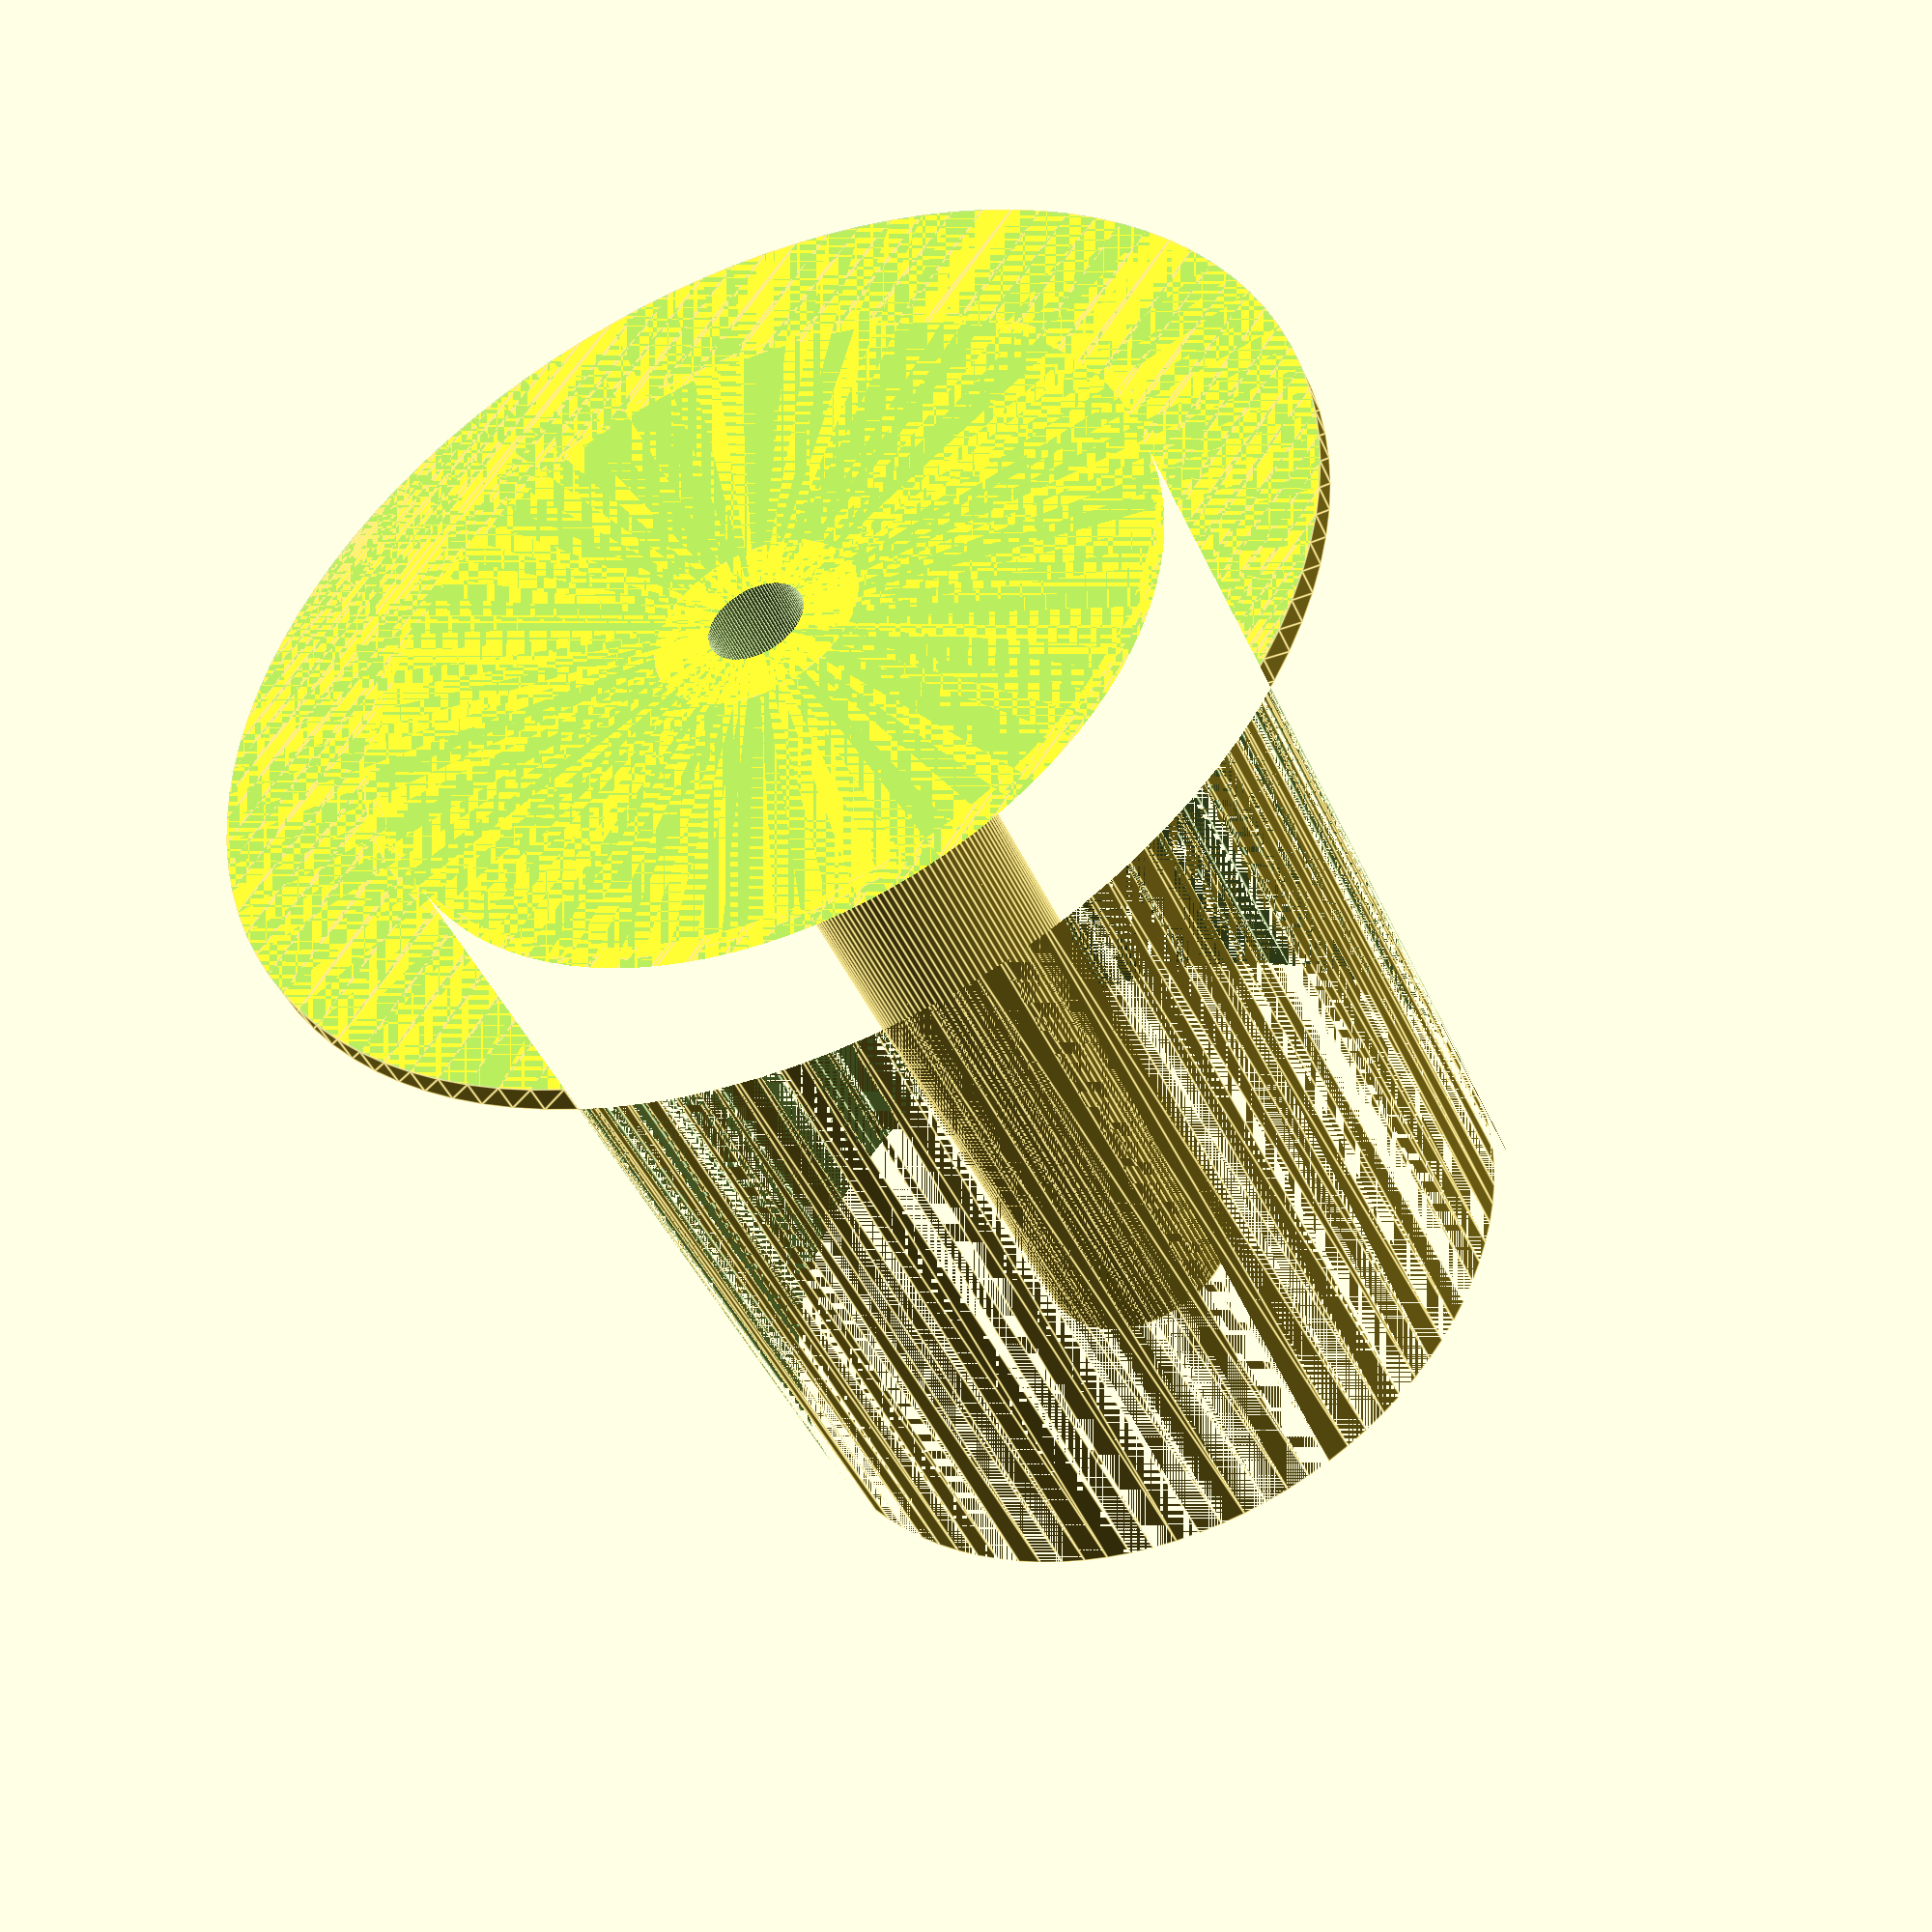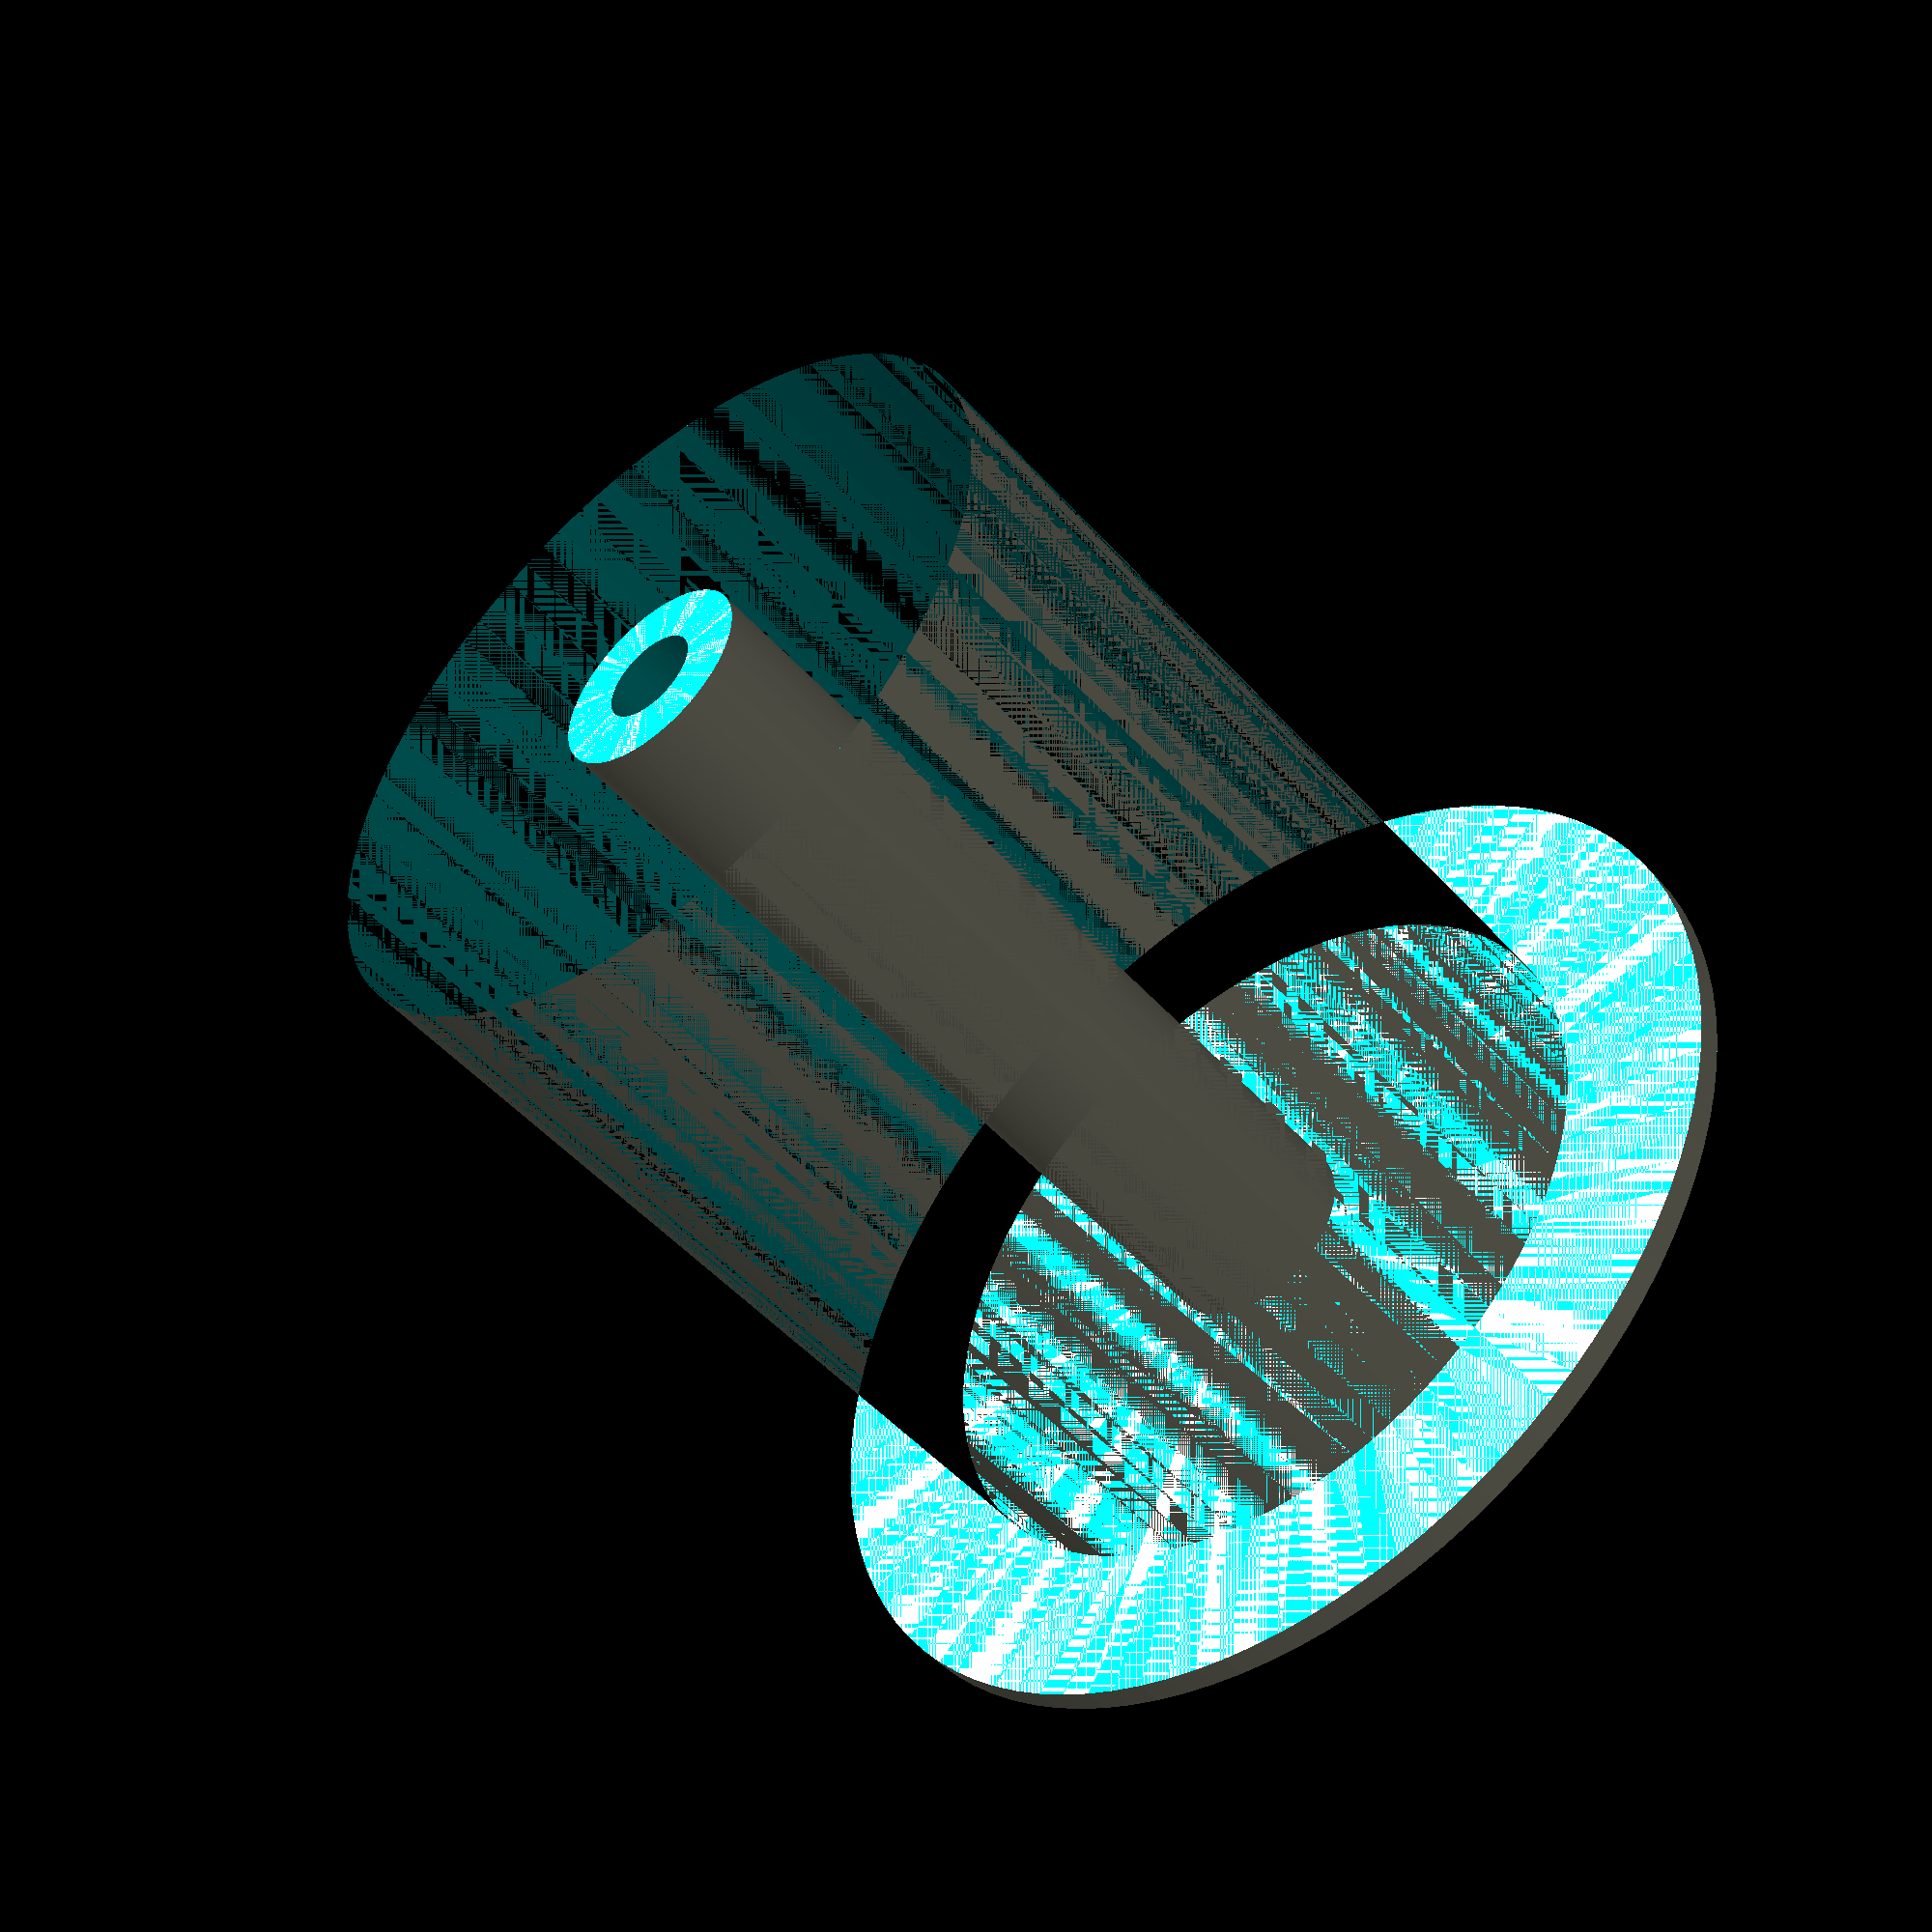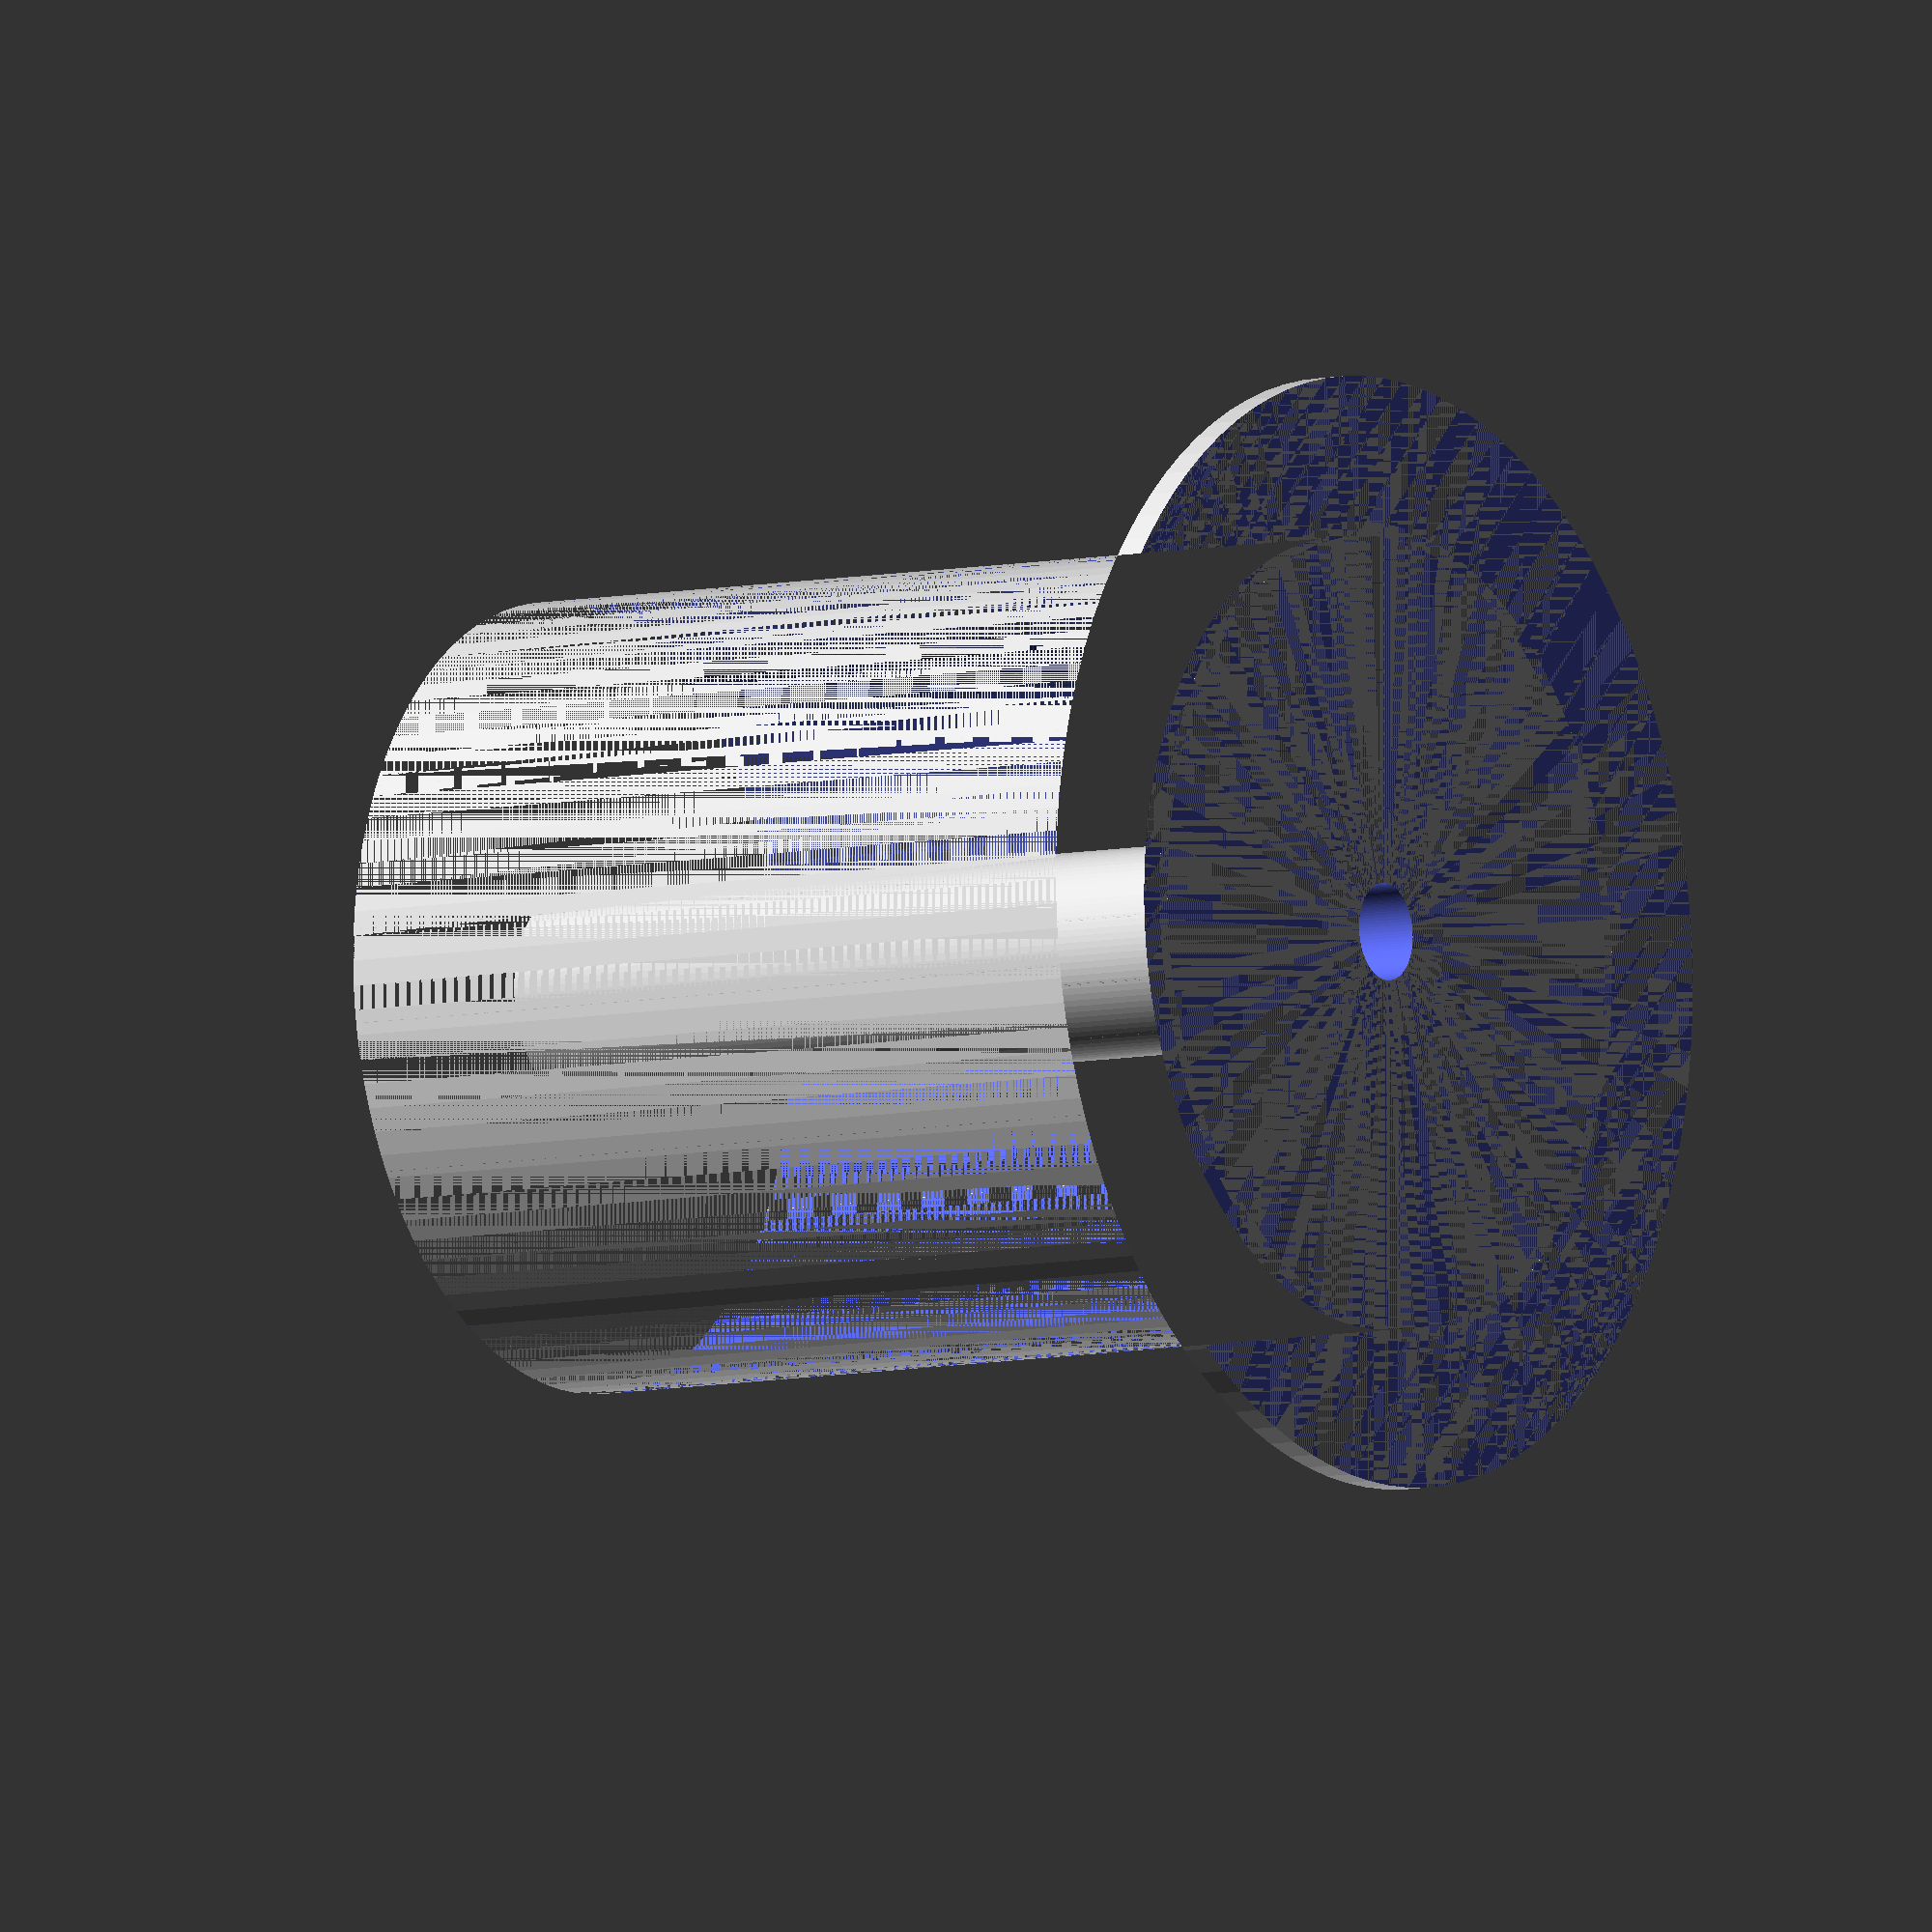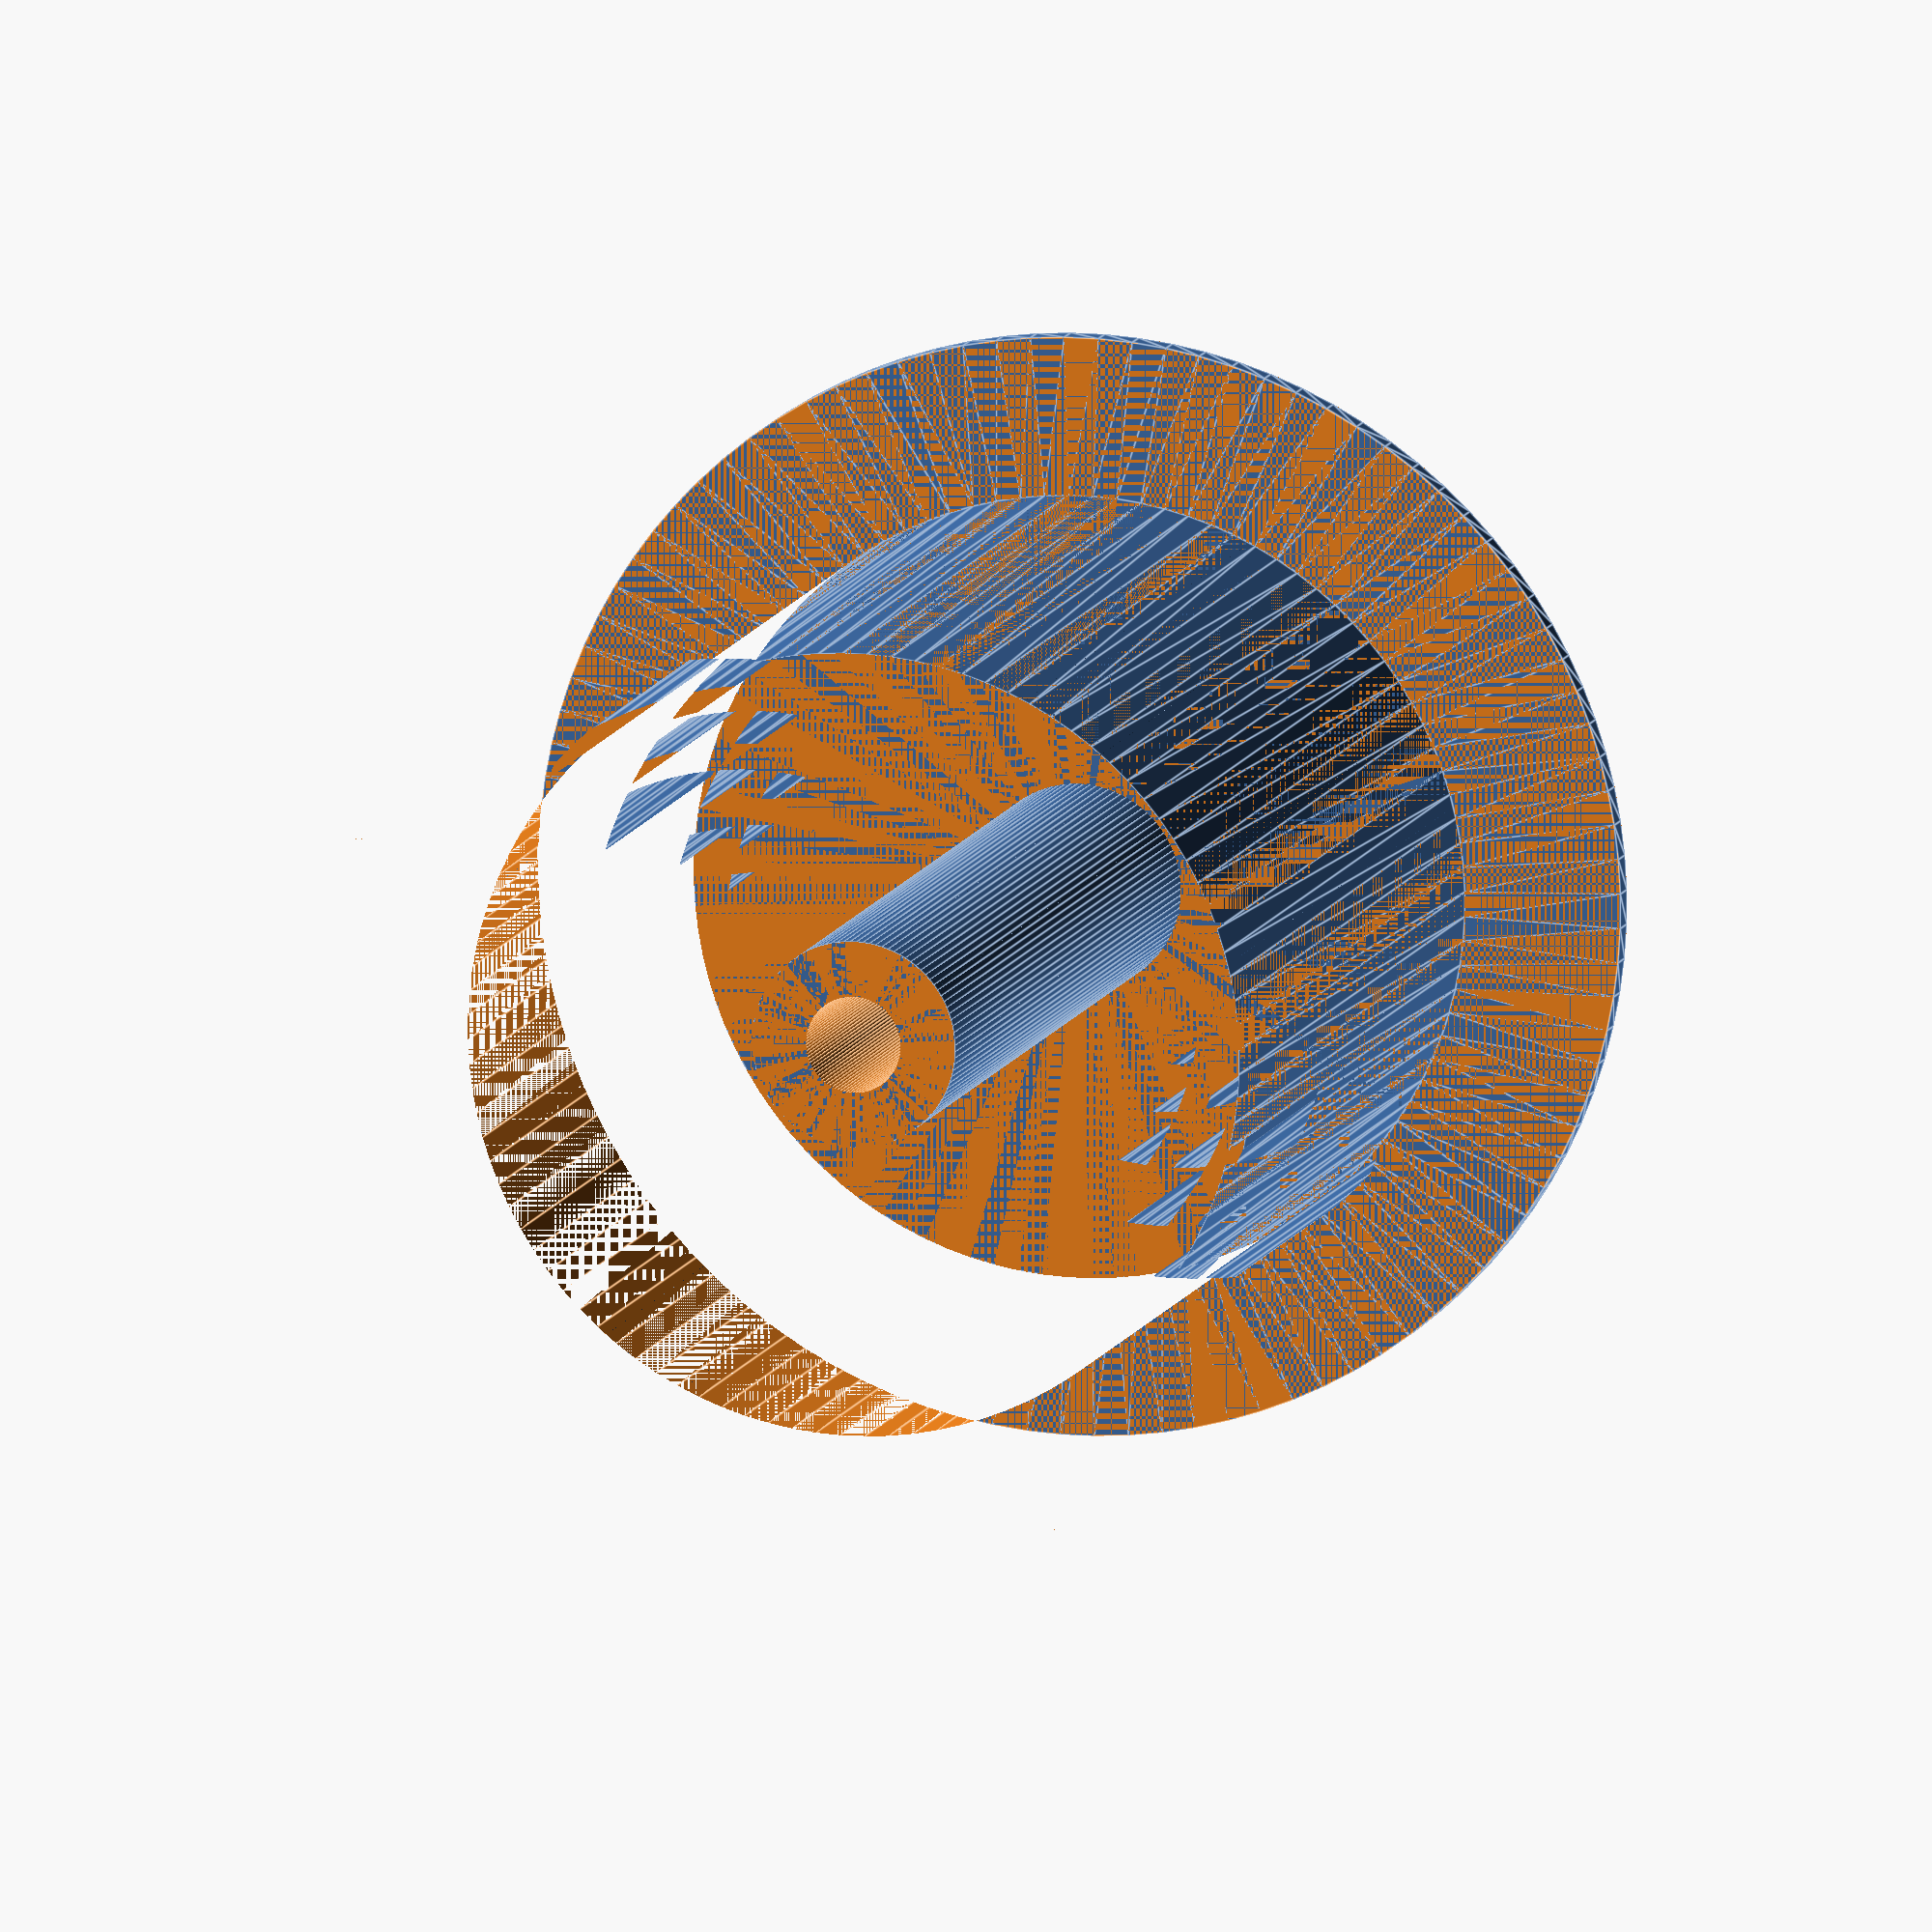
<openscad>
// A fully parameterised Filament Spool holder
//   Author: Nick Wells
// Revision: 1.0 19/01/2018 Initial release
//           1.1 20/03/2018 Added bq spool sunken profile
//           1.2 03/02/2019 Refactored Code
// http://customizer.makerbot.com/docs
// Credit to https://openhome.cc/eGossip/OpenSCAD/GoldenSpiral.html
// for the Golden Spiral

// Set the spool and shaft sizes here. all units in mm
/* [Spool Settings] */
// Internal diameter of filament spool (mm)
spool_diameter = 57; // [20:0.5:100]

// External width of the Filament spool (mm)
spool_width    = 70;  // [30:1:100]

// Threaded shaft diameter
shaft_diameter = 7; // [3:0.5:20]

/* [Hub Settings]*/
// Centre hub length
hub_length     = 70; // [20:0.5:120]

// Centre hub diameter
hub_diameter   = 15; // [10:0.5:30]  

/*[ General Settings ]*/
// Thickness of body walls 
wall_thickness = 0;  //  [0:0.5:6]

// Rear Coller diameter 
collar_diameter = 80; // [30:1:150]

// Rear Collar thickness
collar_thickness   = 2;  // [0:0.5:10]

// Minkowski curved edges must be less than half of the wall thickness
edge_curve     = 0; //[0:0.1:1.9]

/* [Spoke Settings ]*/
// Type of spool hub
spoke_type      = "spiral"; // [blade,wire,spiral,auger]

// Number of blades or spokes
spoke_count     = 10; // [1:1:30]

// Thickness of blade or spokes
spoke_thickness = 1.5; // [1:0.5:10]

// Angle of blade or spoke
spoke_rotation  = 0; // [0,5,25]

// Now the fun bit!
// You can makes some cool spools by altering the spoke settings


// brand    type   diam   depth  spokes thickness rotation
// eSun     blade  52     70     3      4         30
// Sunlu    blade  72     70     3      4         30
// bq       blade  45     65     8      2         30 
// bq       spiral 45     65     10     1.5       0
// priline  spiral 57     68     10     1.5       0

// Here are some samples, 
// ############################################################################################
// ## Type 1) A standard hub, to use this set the spoke_type to "blade"                      ##
// ############################################################################################
// Then set the 3 spoke parameters using one of the samples below and press F6 to render:
// A single spoke hub       1,5,0
// A standard 5 spoke hub   5,5,0
// A thin 6 spoke hub       6,3,0
// A slanted  3 spoke hub   3,4,20
// A 10 blade fan           10,2,10
// A 20 blade turbine fan   20,1,20

// ############################################################################################
// ## Type 2) This is an interesting hub using an auger, to use it set spoke_type to "auger" ##
// ############################################################################################
// This ignores all other spoke settings
// Pretty cool but needs support to print

// ############################################################################################
// ## Type 3) This one makes a Jaguar style spoked hub, to use it set spoke_type to "wire"   ##
// ############################################################################################
// The spoke_count and spoke_thickness can be used
// Pretty but will be interesting to print!
// A 12 thick spoke hub 6,5,0
// A 24 thin spoke hub  12,3,0


// Some of the options will take a while to render due to the Minkowski curved edges.

/* [hidden] */
$fn=100;

// Uses the MCAD library to create the auger
include <MCAD/screw.scad>

// Create the spool!
MainSpool();

module MainSpool()
{
  translate([0,0,edge_curve])
  {
    difference()
    {
      spool_body();
      spool_remove();
    }
  }
}

module spool_body()
{
   shell();
   hub();
   spokes();
}

module spool_remove()
{
  // Shaft hole
  translate([0,0,-0.5])cylinder(d=shaft_diameter,h=spool_width-2*edge_curve+1);
  
  // Trim for short shaft
  translate([0,0,hub_length])cylinder(d=spool_diameter-2*wall_thickness,h=spool_width-hub_length+1);
}

module shell()
{
  difference()
  {
     minkowski()
     {
       shell_body();
       sphere(edge_curve);
     }
     shell_remove(); 
  }
}
module shell_body()
{
    // Back collar
    cylinder(d=collar_diameter-2*edge_curve,h=collar_thickness-2*edge_curve);
    // spool hub
    cylinder(d=spool_diameter-2*edge_curve,h=spool_width-2*edge_curve);
}
module shell_remove()
{
  // Add a bit so the hole renders ok in OpenSCAD
  translate([0,0,-0.5])cylinder(d=spool_diameter-2*wall_thickness,h=spool_width+1);
}

module hub()
{
  // Hub
  cylinder(d=hub_diameter,h=spool_width-2*edge_curve);
}

module spokes()
{
  difference()
  {
    spoke();
    spoke_trim();
  }
}
module spoke()
{
  if(spoke_type == "auger")  auger_spoke();
  if(spoke_type == "wire")   translate([0,0,hub_diameter])wire_spoke();
  if(spoke_type == "blade")  translate([0,0,-spoke_thickness/2])blade_spoke();
  if(spoke_type == "spiral") spiral_spoke();
}
module spoke_trim()
{
  // trim top
  translate([0,0,spool_width-0.01])cylinder(d=spool_diameter*2,h=collar_thickness+hub_diameter);
  
  // trim bottom
  translate([0,0,-spoke_thickness])cylinder(d=collar_diameter,h=spoke_thickness);
  

  // Leave a gap at the base of the spiral to detach it from the collar
  if(spoke_type == "spiral")
  {
     translate([0,0,collar_thickness])cylinder(d=collar_diameter,h=collar_thickness); 
     difference()
     {
       cylinder(d=spool_diameter*2,h=spool_width);
       cylinder(d=spool_diameter+2,h=spool_width);
     }
  }
  else
  {
    // trim shell
    difference()
    {
      cylinder(d=spool_diameter*2,h=spool_width);
      cylinder(d=spool_diameter,h=spool_width);
    }
  }
}
module auger_spoke()
{
      // Uses the auger function from the MCAD library supplied with OpenSCAD
    // auger(pitch, length, outside_radius, inner_radius, taper_ratio = 0.25)
    auger(30,spool_width,spool_diameter/2-wall_thickness,hub_diameter/2,0.25);
}
module wire_spoke()
{
  // Generate spokes
    for(a = [0:360/spoke_count:360])
    {
      rotate([0,0,a])translate([0,spool_diameter/4+spoke_thickness/2,0])rotate([45,0,0])
        cylinder(d=spoke_thickness, h = spool_diameter/2+2*wall_thickness+10,center=true);
   
      rotate([0,0,a+(180/spoke_count)])translate([0,spool_diameter/4+spoke_thickness/2,0])rotate([-45,0,0])
        cylinder(d=spoke_thickness, h = spool_diameter/2+2*wall_thickness+10,center=true);
    }
}

module blade_spoke()
{
  for(a = [0:360/spoke_count:360])
  {
    rotate([spoke_rotation,0,a])
      translate([-spool_diameter/2,0,0])
        cube([spool_diameter/2,spoke_thickness,spool_width+hub_diameter]);
  }
}

module spiral_spoke()
{
  cylinder(h=collar_thickness,d=spool_diameter);

  // from, to thickness
  translate([0,0,collar_thickness+0.2])
  {
    linear_extrude(height=hub_length)
    for(a = [0:360/spoke_count:360])
    {
    rotate([0,0,a])golden_spiral(5, 9, spoke_thickness); 
    }
  }
}

// Credit to https://openhome.cc/eGossip/OpenSCAD/GoldenSpiral.html
function fibonacci(nth) = 
    nth == 0 || nth == 1 ? nth : (
        fibonacci(nth - 1) + fibonacci(nth - 2)
    );

module sector(radius, angles, fn = 24) {
    r = radius / cos(180 / fn);
    step = -360 / fn;

    points = concat([[0, 0]],
        [for(a = [angles[0] : step : angles[1] - 360]) 
            [r * cos(a), r * sin(a)]
        ],
        [[r * cos(angles[1]), r * sin(angles[1])]]
    );

    difference() {
        circle(radius, $fn = fn);
        polygon(points);
    }
}

module arc(radius, angles, width = 1, fn = 24) {
    difference() {
        sector(radius + width, angles, fn);
        sector(radius, angles, fn);
    }
} 

module golden_spiral(from, to, thickness) {
    if(from <= to) {
        f1 = fibonacci(from);
        f2 = fibonacci(from + 1);

        arc(f1, [0, 90], thickness, 100);

        offset = f2 - f1;

        translate([0, -offset, 0]) rotate(90)
            golden_spiral(from + 1, to, thickness);
    }
}
</openscad>
<views>
elev=223.9 azim=144.8 roll=337.1 proj=p view=edges
elev=49.3 azim=43.1 roll=39.6 proj=p view=wireframe
elev=7.1 azim=313.7 roll=123.4 proj=o view=wireframe
elev=170.1 azim=254.0 roll=166.2 proj=o view=edges
</views>
